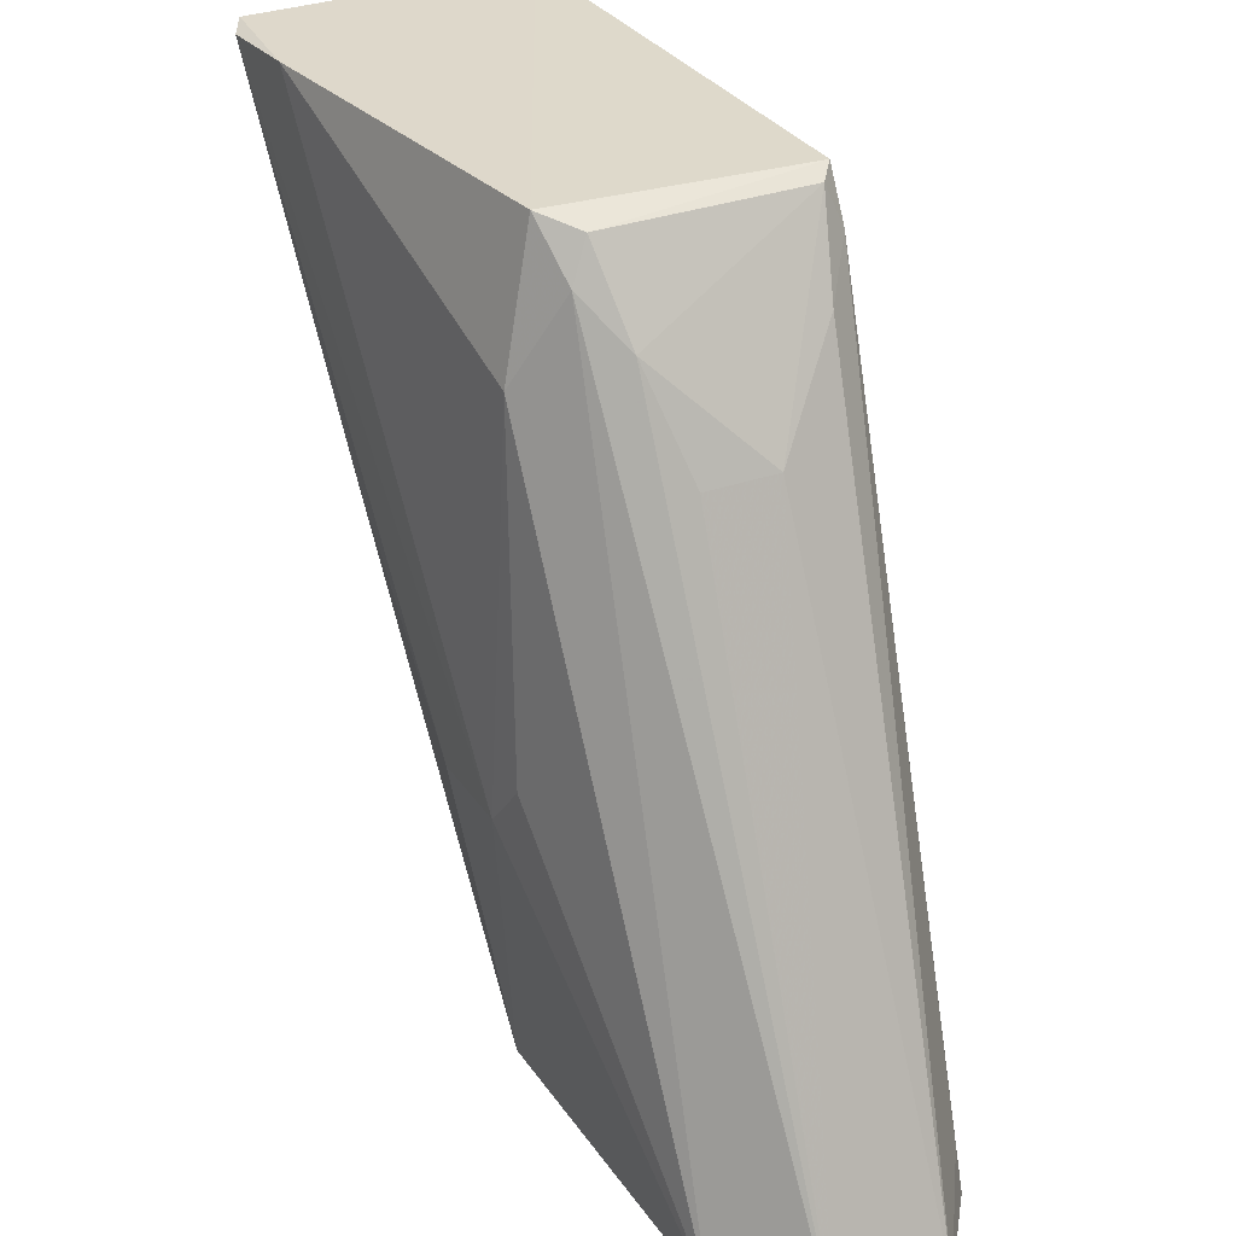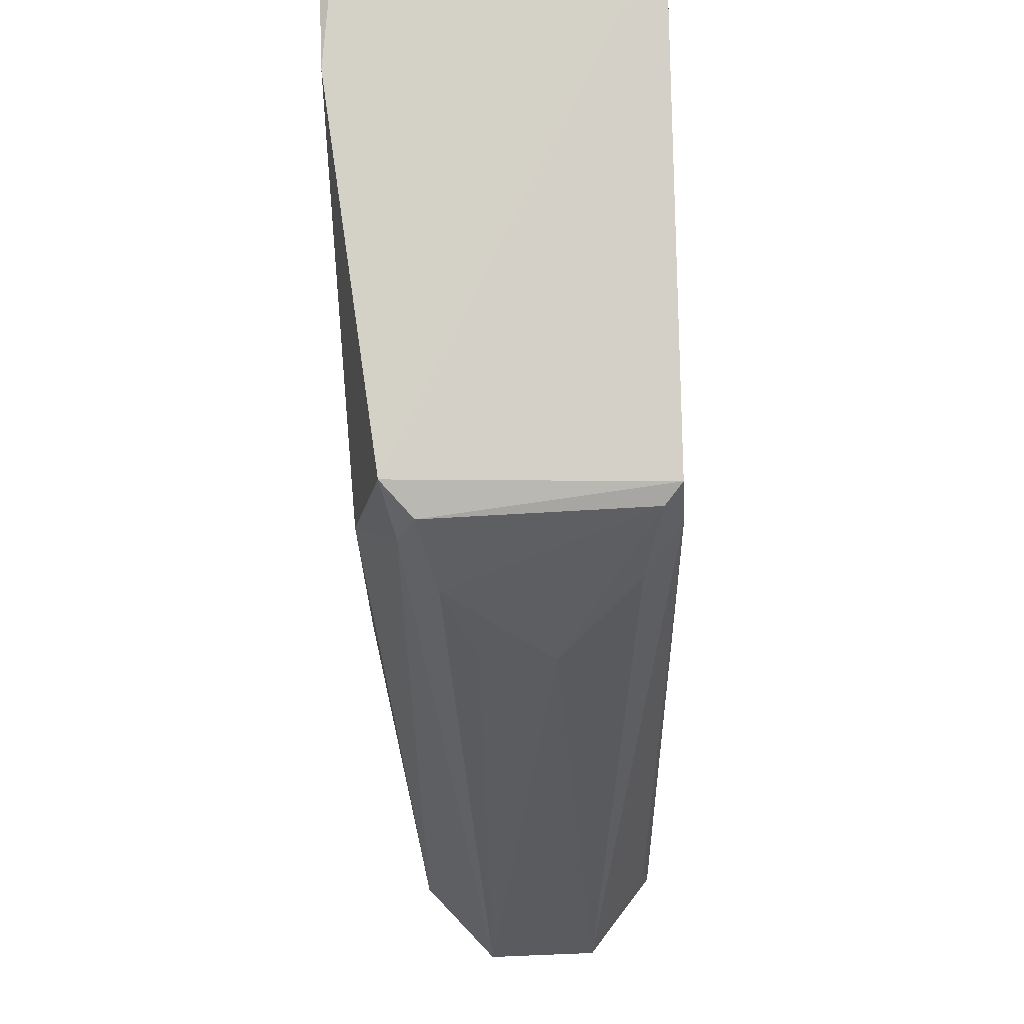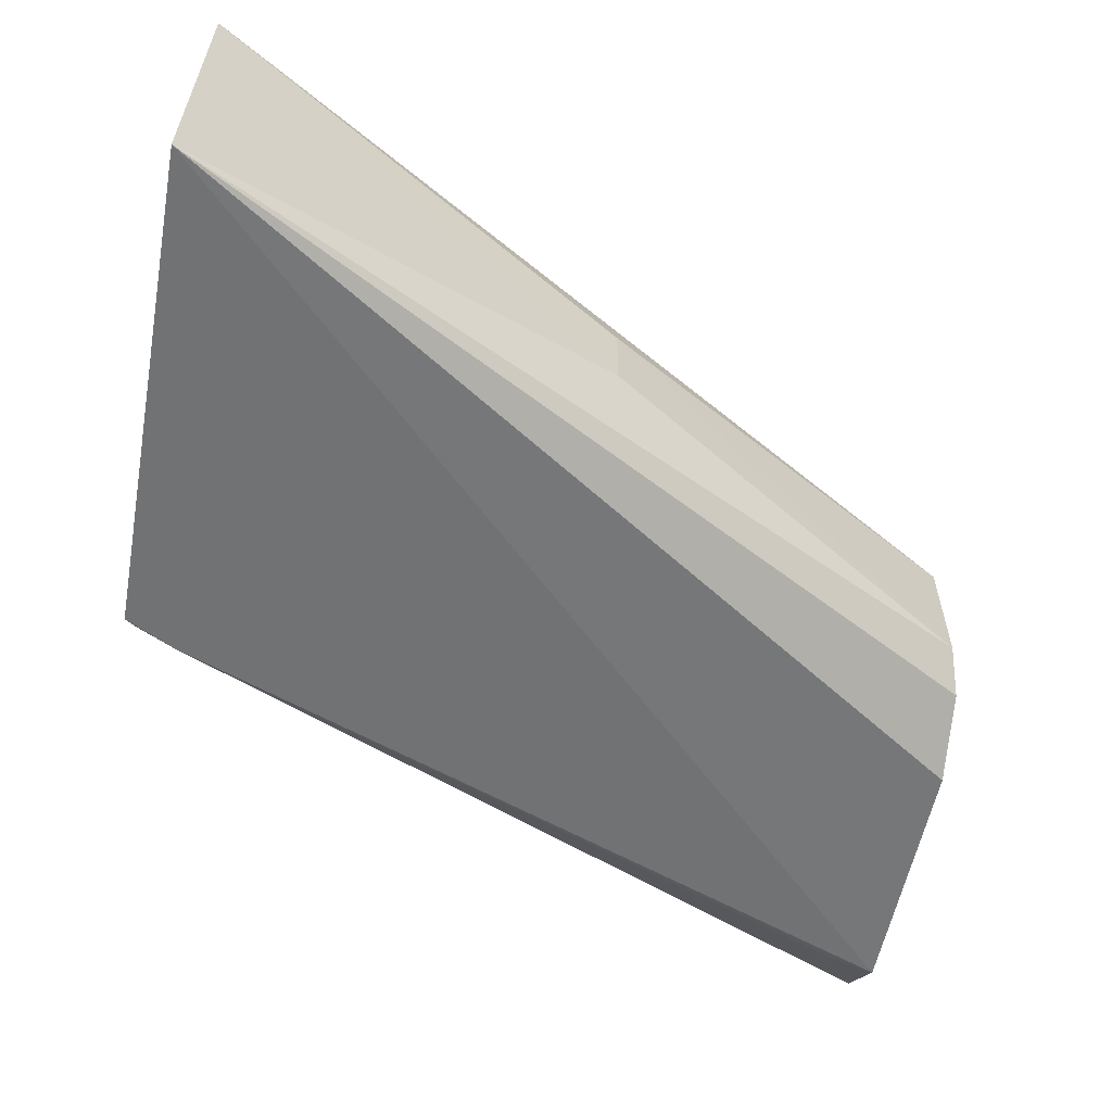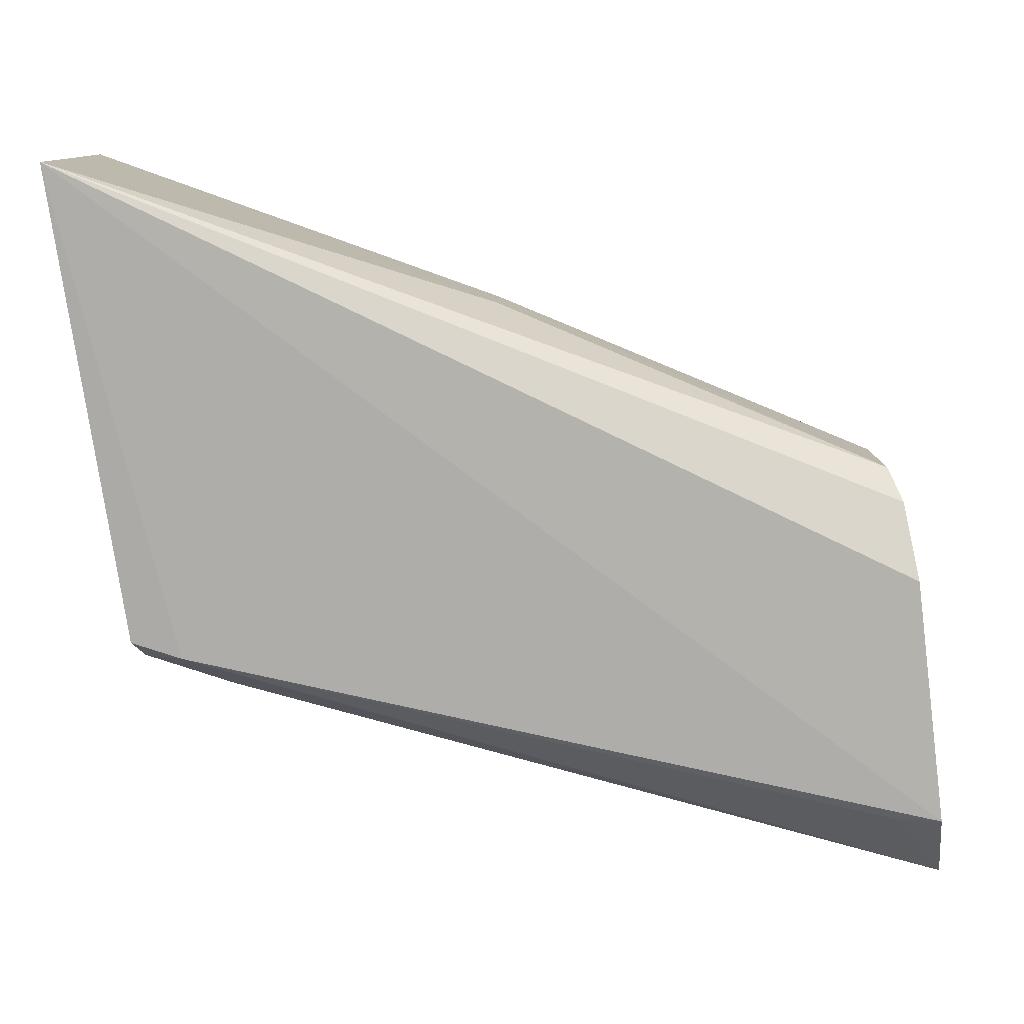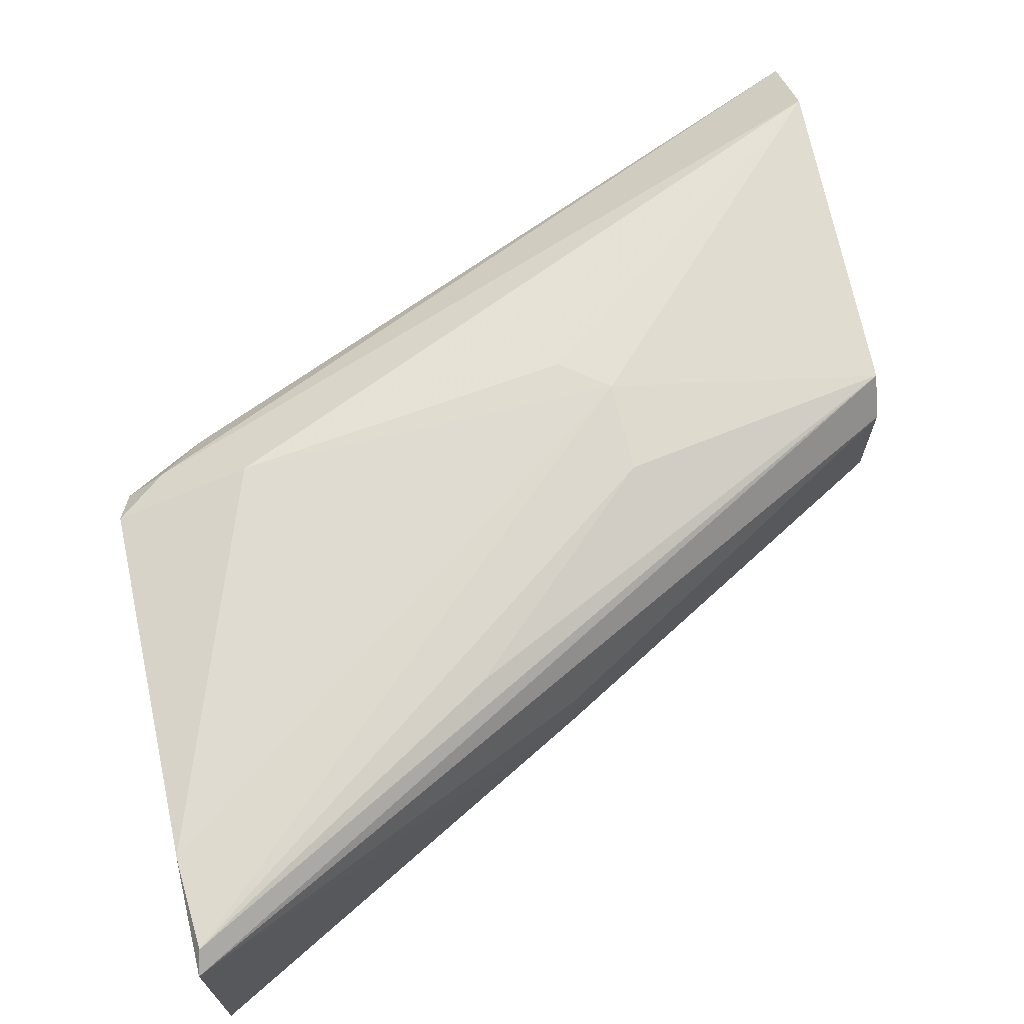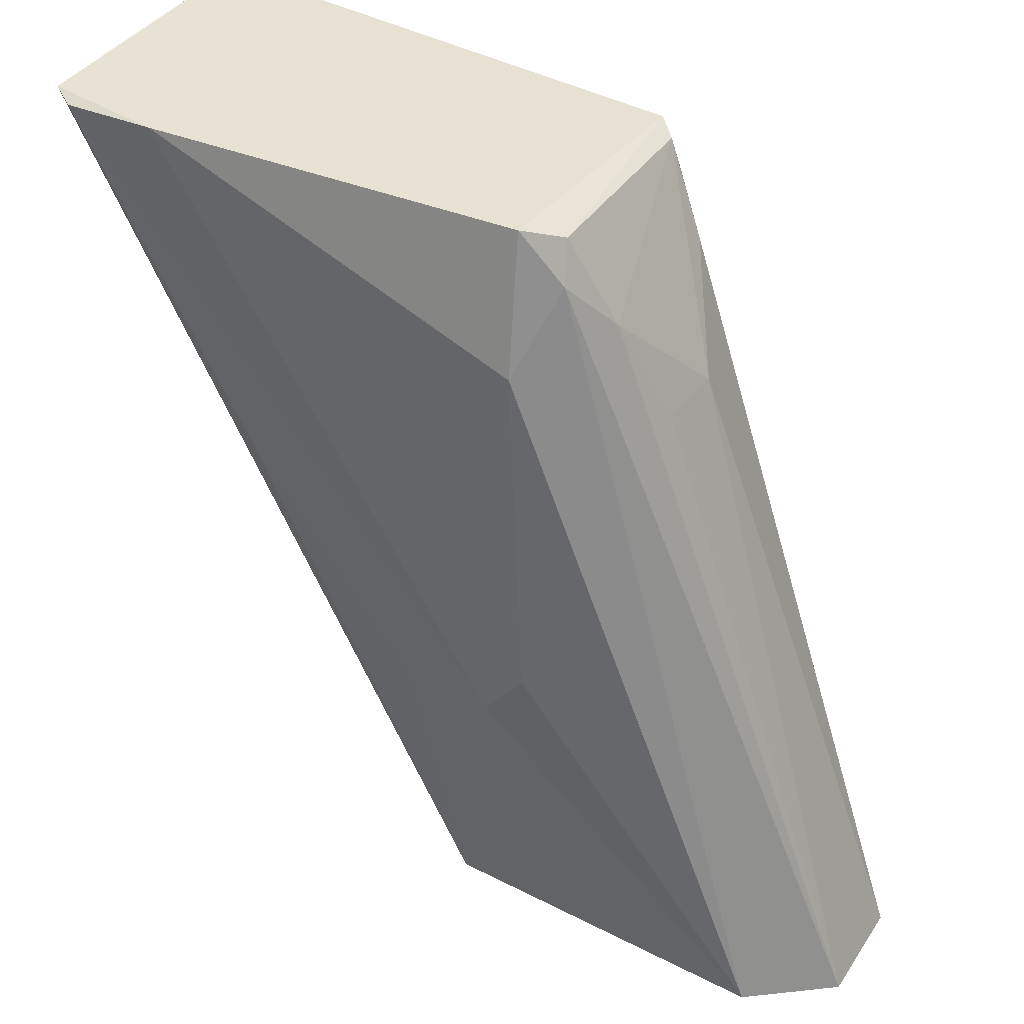
<metadata>
{"format":"obj","ext":"obj","renderer":"f3d","projection":"perspective","resolution":1024,"background":"white","views":[{"elev":27.3,"azim":59.9,"up":"+Y"},{"elev":75.4,"azim":87.5,"up":"+Y"},{"elev":-56.6,"azim":-104.8,"up":"+Z"},{"elev":-78.5,"azim":-86.3,"up":"+Z"},{"elev":71.2,"azim":-106.7,"up":"+Z"},{"elev":36.0,"azim":29.2,"up":"+Y"}]}
</metadata>
<code>
o obj_hammer003
v -0.05221 0.06814 0.02598
v -0.03054 0.02263 0.01925
v -0.05177 0.07704 0.007532
v -0.08391 0.07954 0.006739
v -0.05712 0.02494 0.02341
v -0.03569 0.02312 0.0075
v -0.07622 0.07864 0.02656
v -0.04762 0.07068 0.02119
v -0.03566 0.02318 0.02375
v -0.03051 0.02262 0.01185
v -0.0505 0.07371 0.007347
v -0.05751 0.02462 0.0102
v -0.05261 0.07702 0.02416
v -0.0836 0.07917 0.02562
v -0.05376 0.04308 0.02638
v -0.04468 0.06418 0.0145
v -0.03595 0.02627 0.007917
v -0.05253 0.02412 0.007703
v -0.05048 0.0762 0.02225
v -0.05003 0.07363 0.02337
v -0.07214 0.05108 0.01952
v -0.05961 0.04336 0.02612
v -0.05114 0.04602 0.02622
v -0.04497 0.06403 0.01913
v -0.04799 0.07066 0.009583
v -0.05926 0.02528 0.02106
v -0.07226 0.05117 0.01445
v -0.08215 0.07867 0.02653
v -0.05061 0.07634 0.008607
v -0.0756 0.06092 0.02347
v -0.05948 0.02525 0.01255
v -0.07068 0.05704 0.02585
f 9 5 2
f 11 6 4
f 11 4 3
f 13 3 4
f 13 4 7
f 13 7 1
f 14 7 4
f 15 5 9
f 15 1 7
f 16 2 10
f 17 11 10
f 17 10 6
f 17 6 11
f 18 12 4
f 18 4 6
f 18 6 10
f 18 10 2
f 18 2 5
f 18 5 12
f 19 3 13
f 20 13 1
f 20 1 9
f 20 9 2
f 20 2 8
f 20 19 13
f 20 8 19
f 22 5 15
f 23 15 9
f 23 9 1
f 23 1 15
f 24 16 8
f 24 8 2
f 24 2 16
f 25 16 10
f 25 10 11
f 26 12 5
f 26 5 14
f 27 21 14
f 27 14 4
f 28 14 5
f 28 7 14
f 28 22 15
f 28 15 7
f 29 25 11
f 29 11 3
f 29 3 19
f 29 19 8
f 29 8 16
f 29 16 25
f 30 26 14
f 30 14 21
f 30 21 26
f 31 27 4
f 31 4 12
f 31 12 26
f 31 26 21
f 31 21 27
f 32 28 5
f 32 5 22
f 32 22 28

</code>
